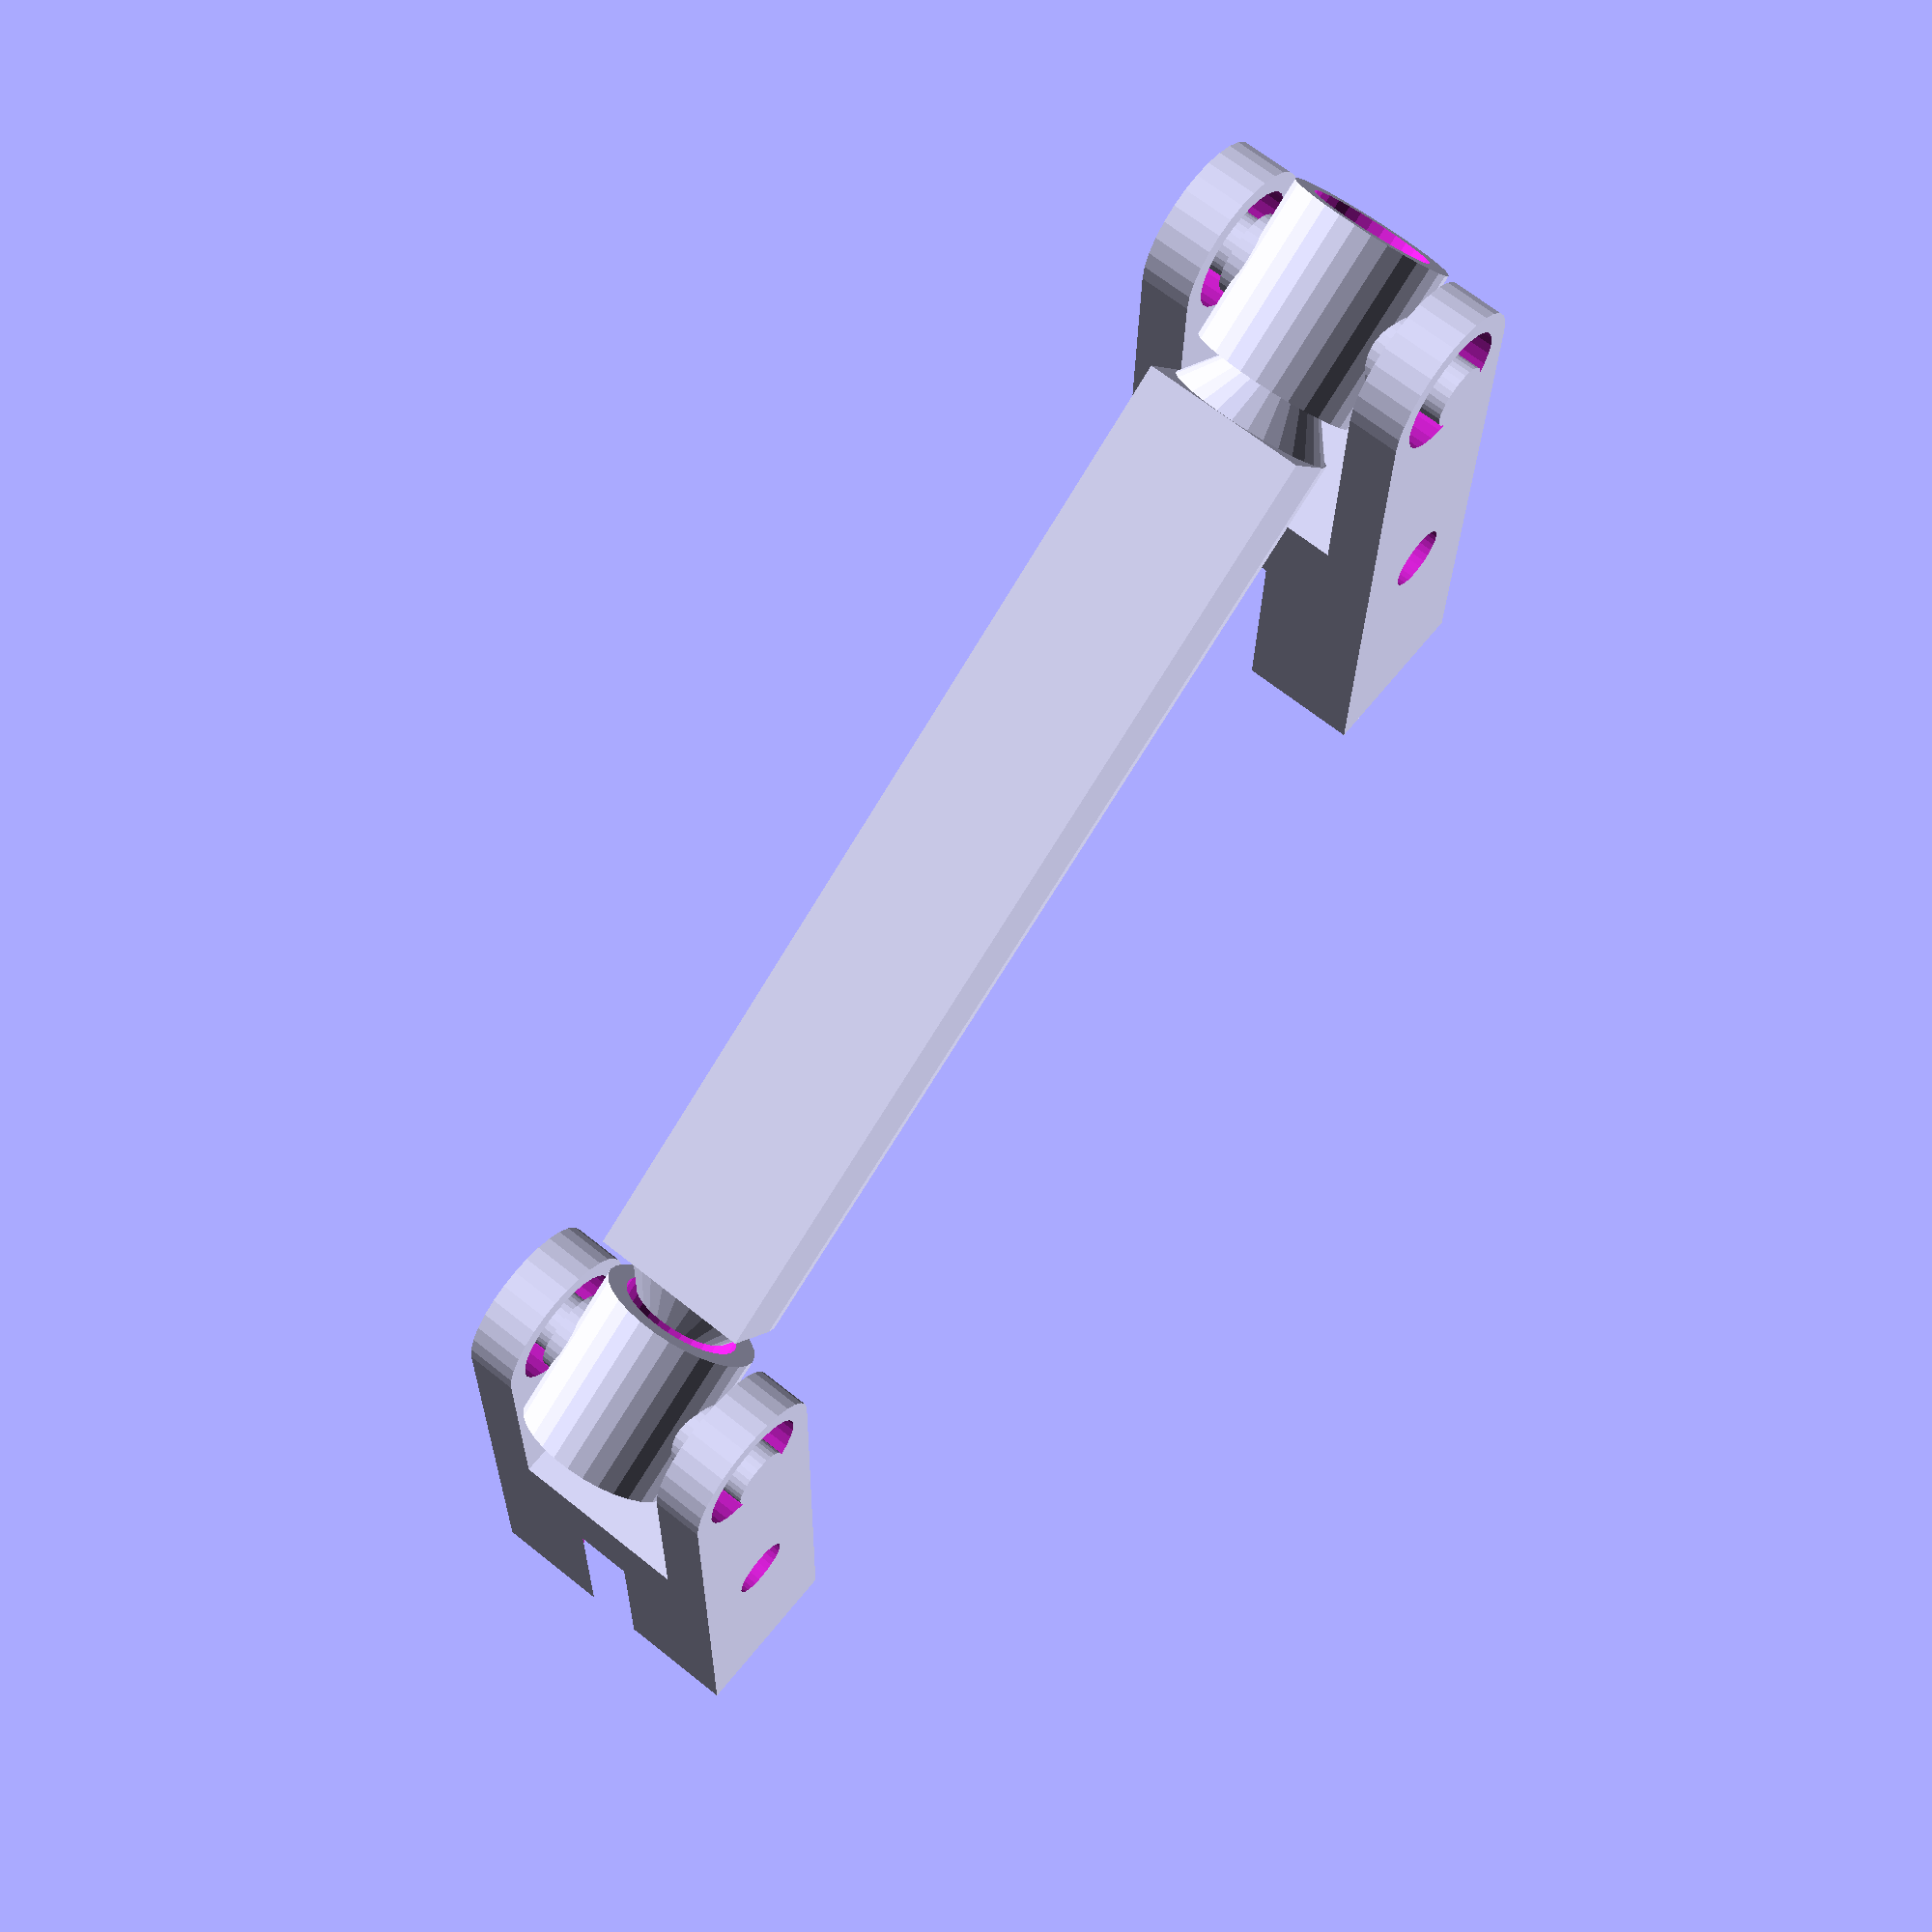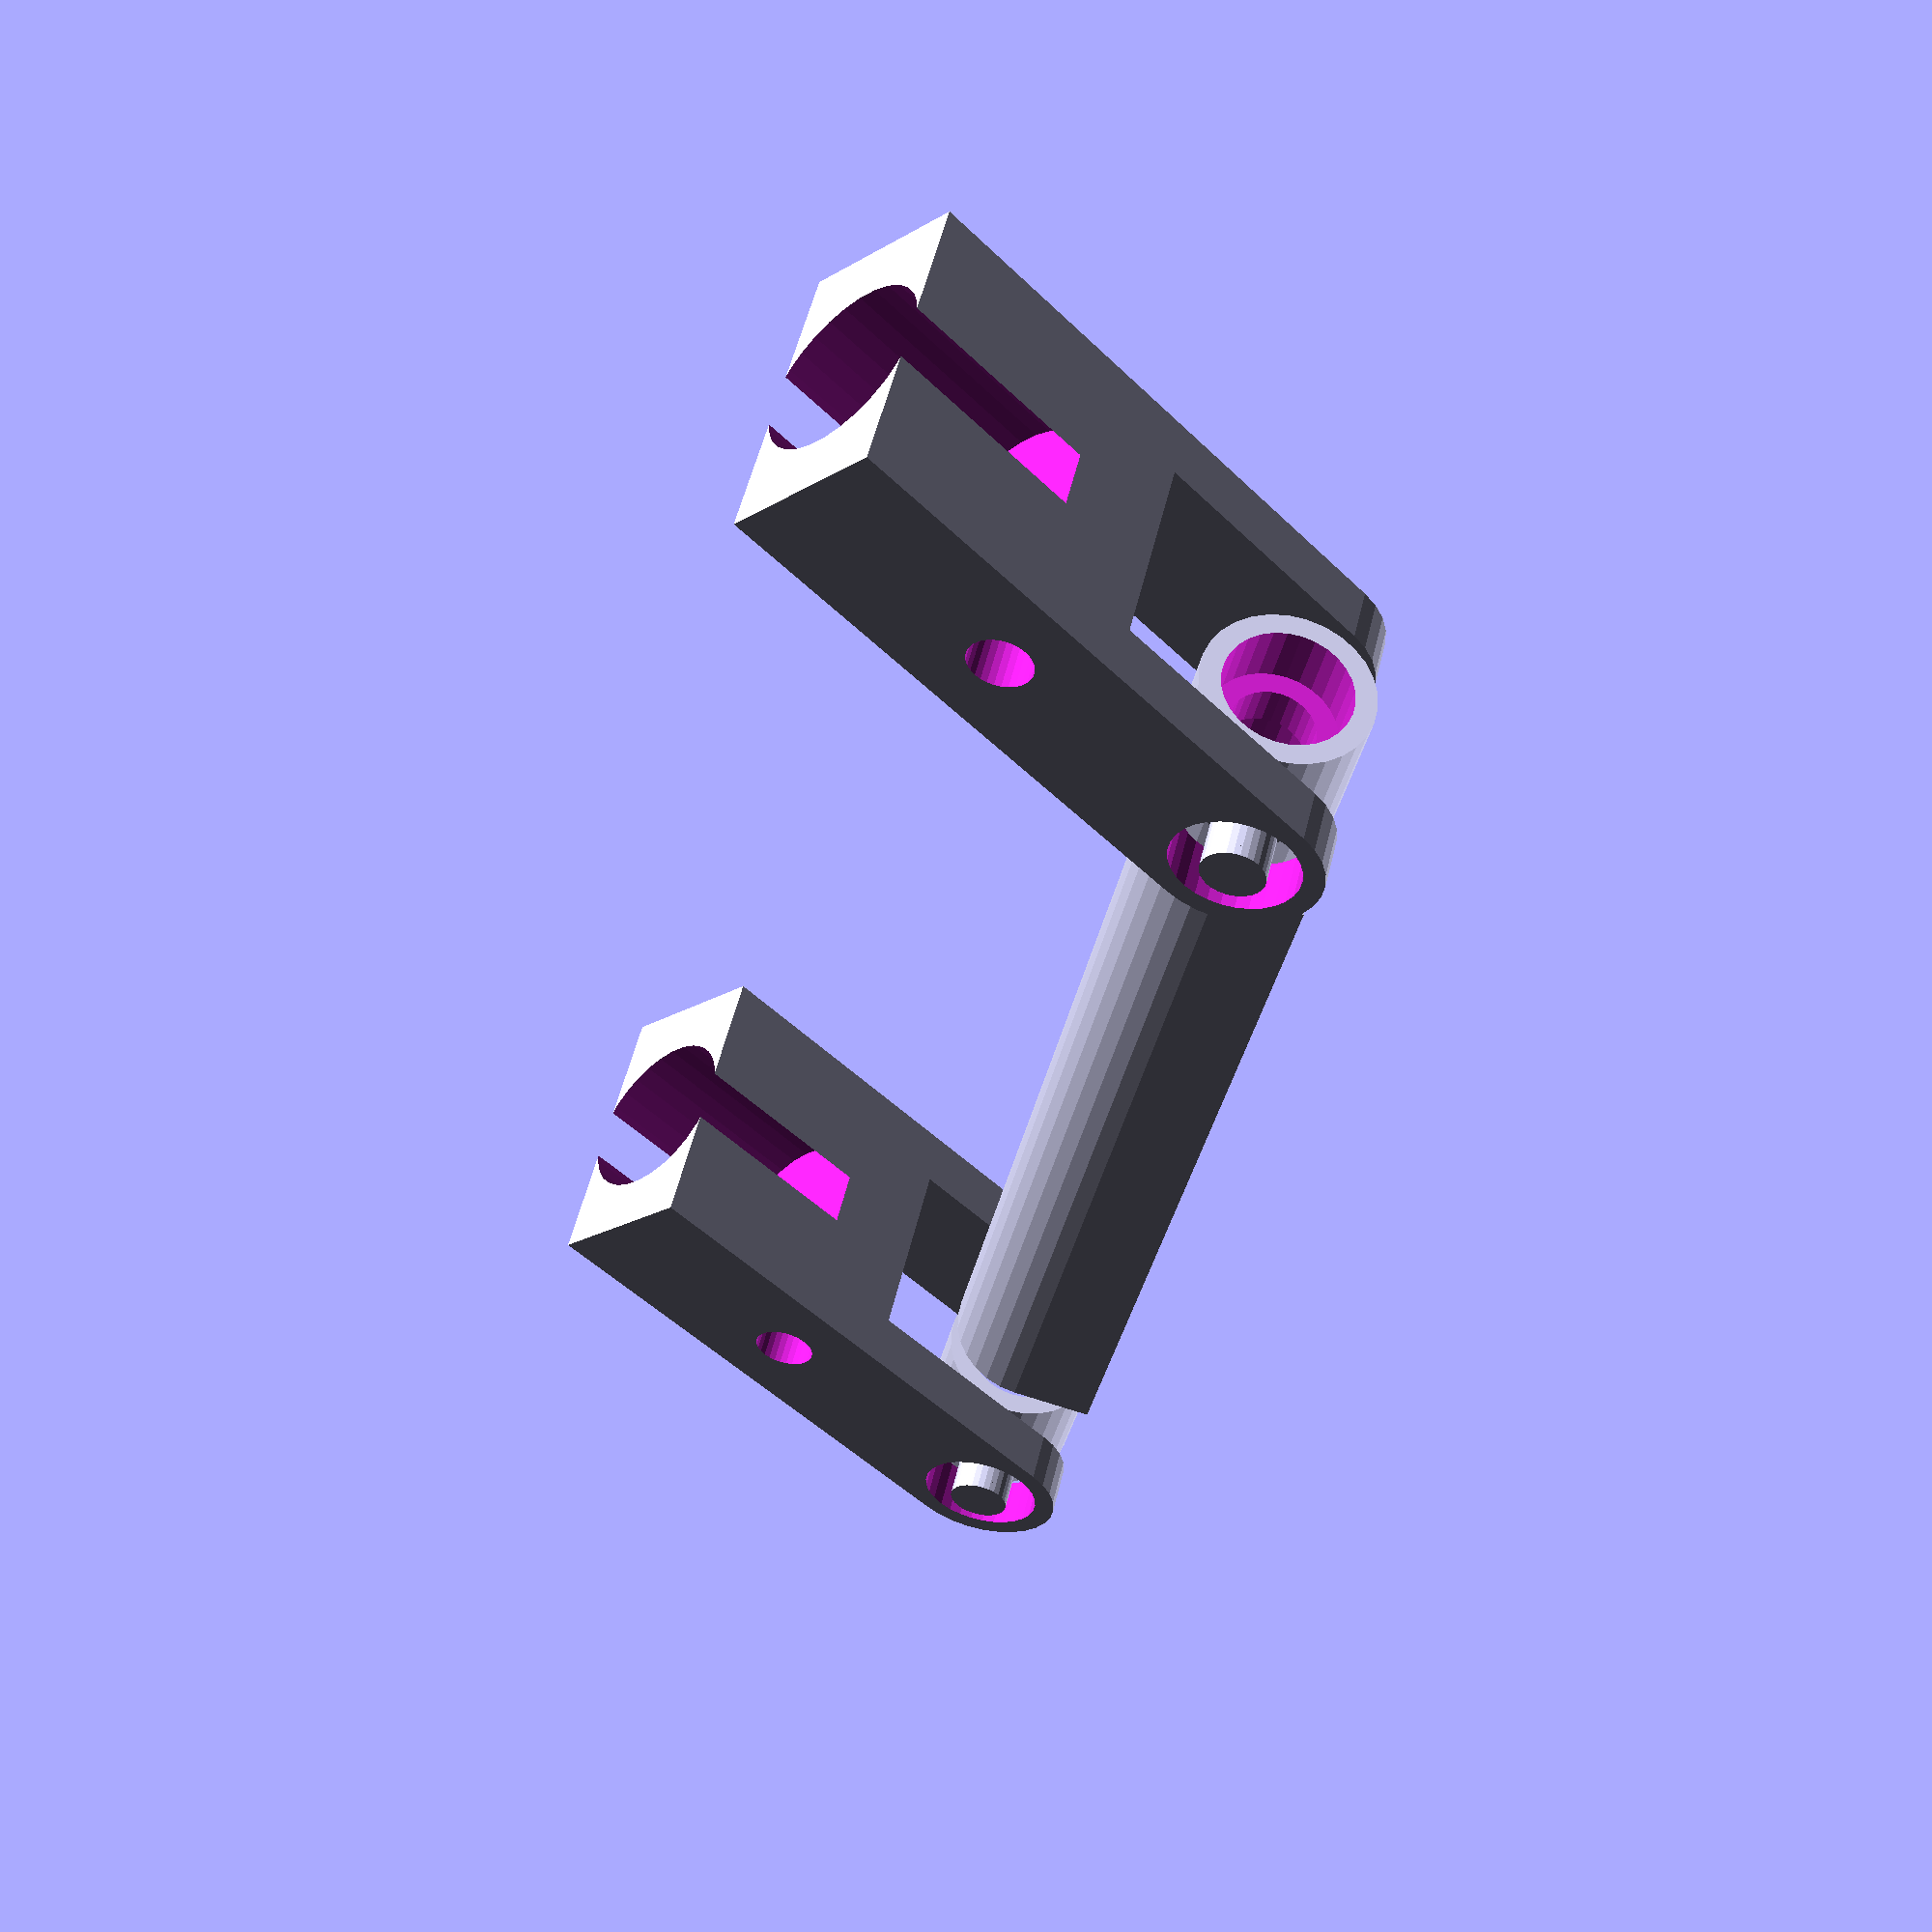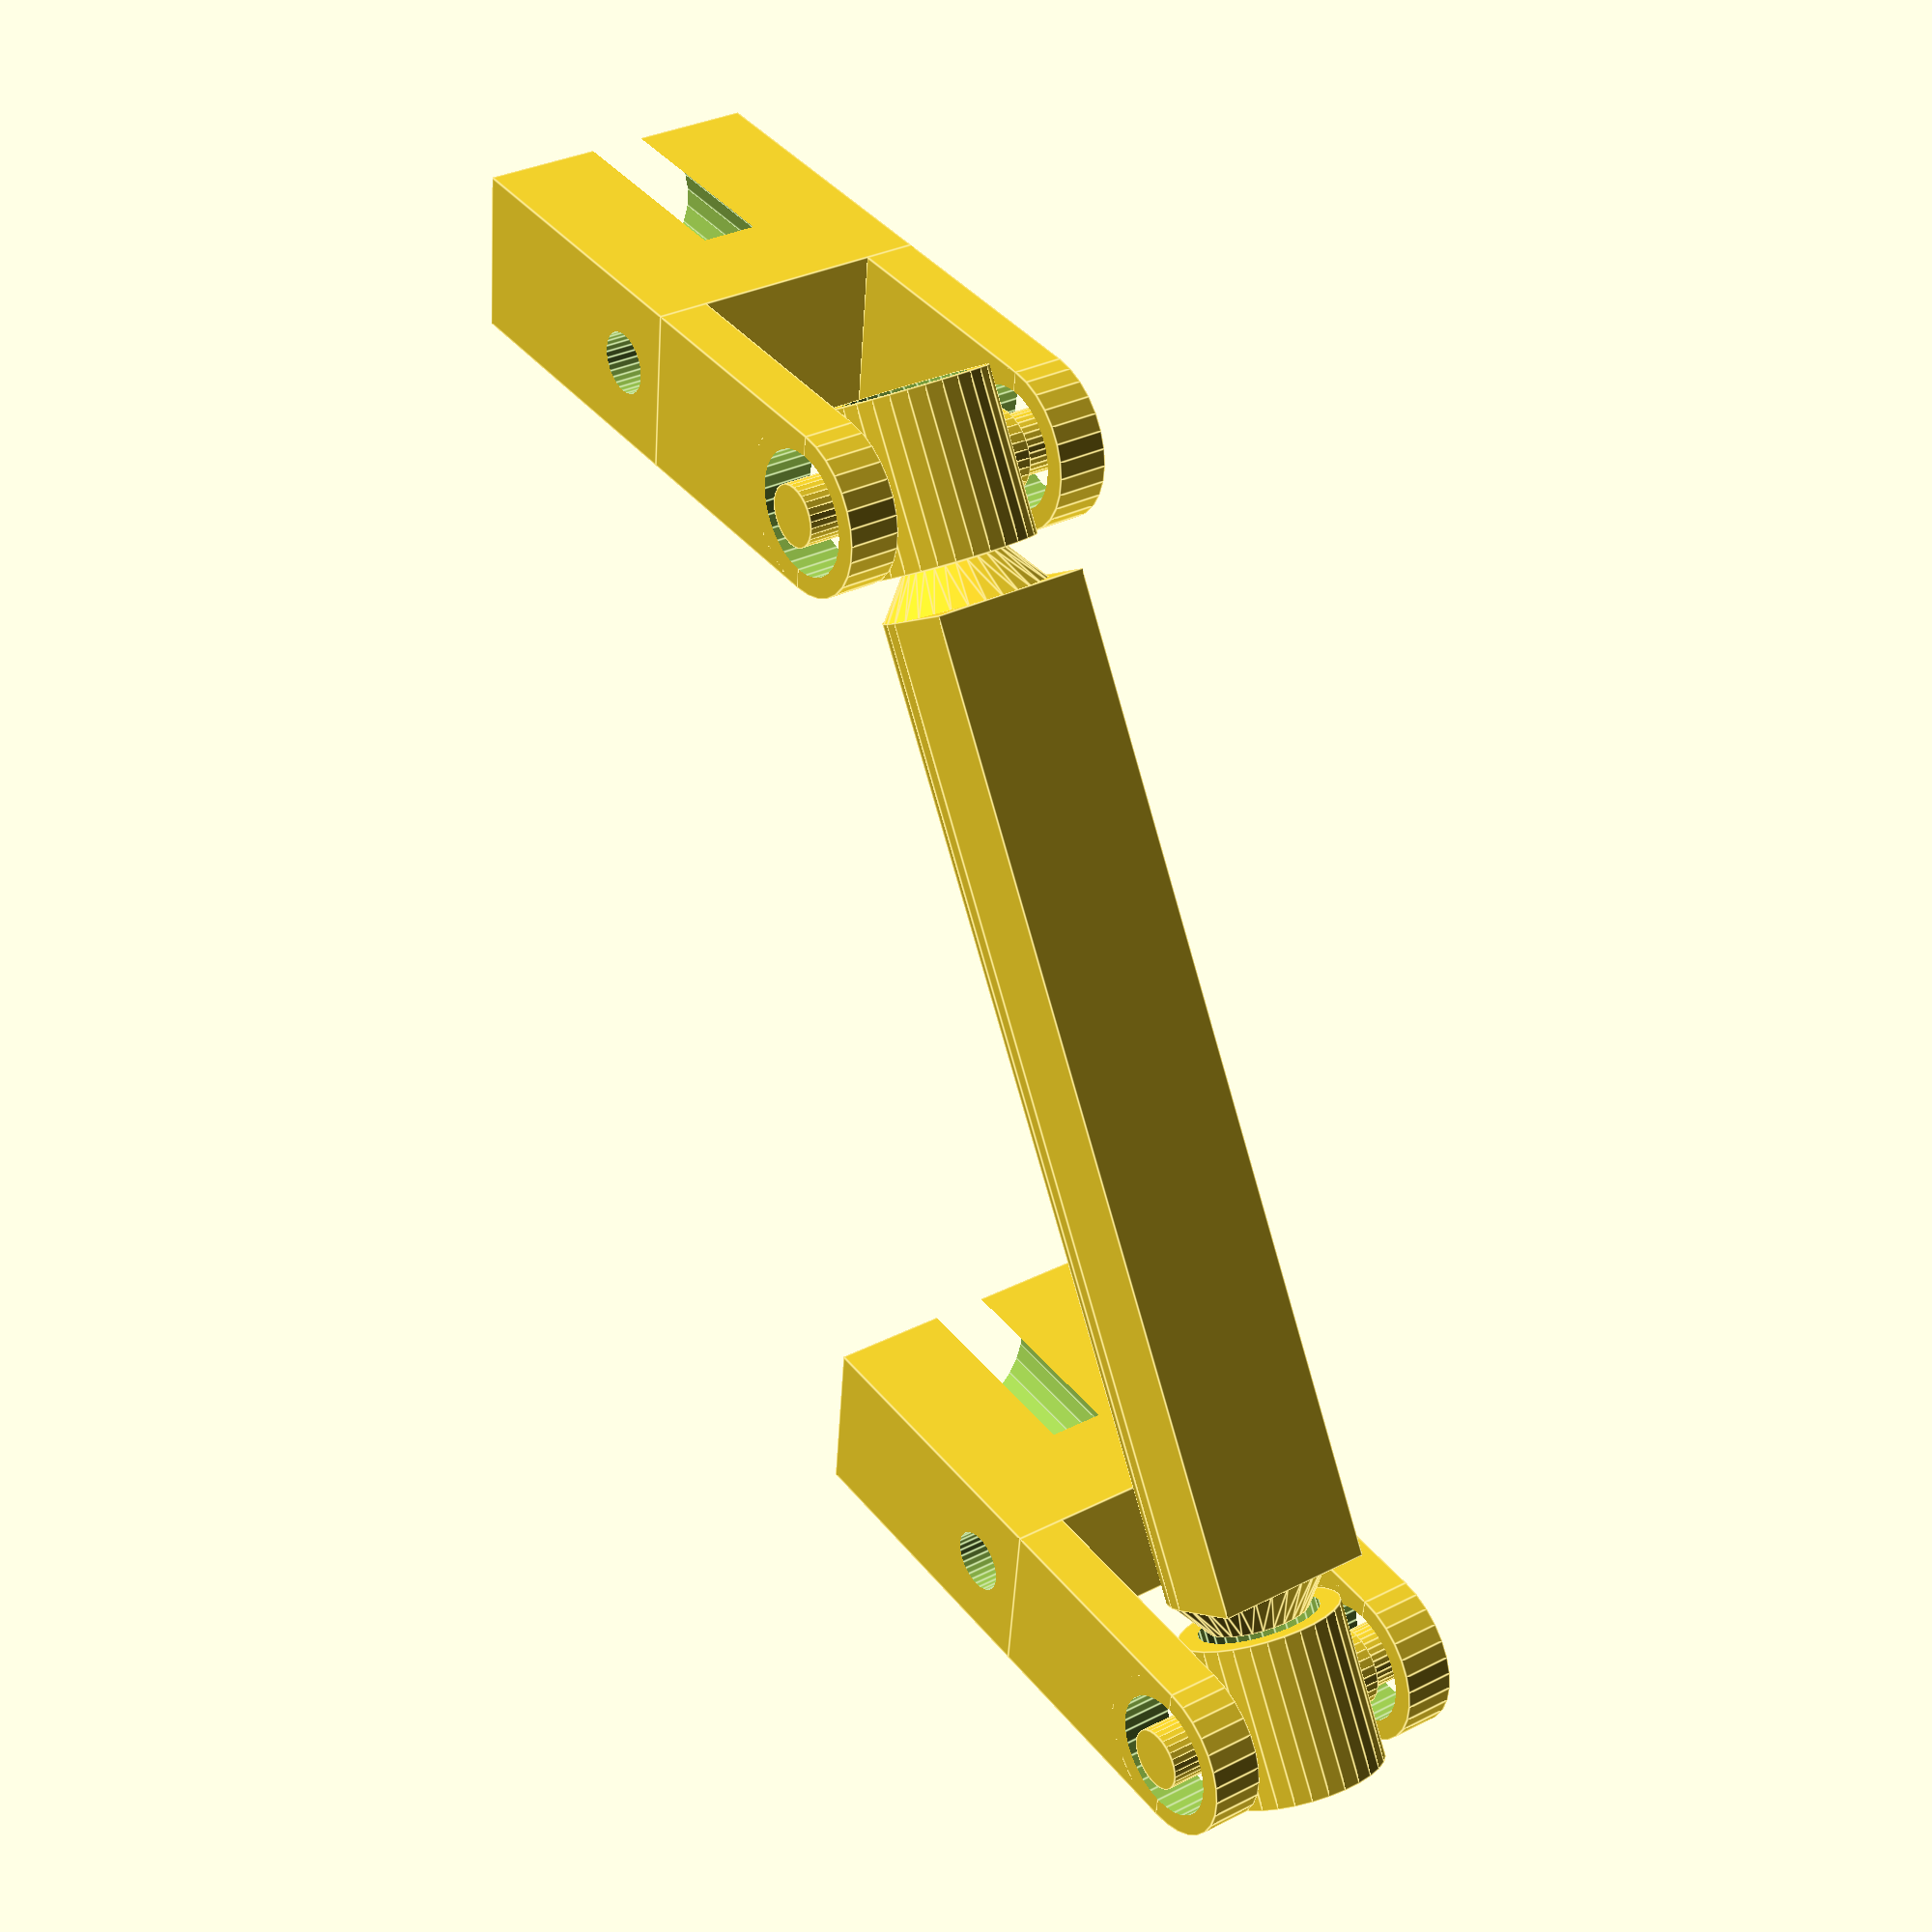
<openscad>
use <MCAD/metric_fastners.scad>;

bearing_height=2.5;
bearing_od=6;
bearing_id=3;

//bearing_height=4;
//bearing_od=10;
bearing_id=3;


module mr63zz() {
    $fs=0.1;
    
    difference() {
        cylinder(d=6, h=2.5, center=true);
        cylinder(d=3, h=5, center=true);
        
        
        for (side=[-1,1]) {
            translate([0,0,side * (2.5-0.2)])
            difference() {
                cylinder(d=6-0.5, h=2.5, center=true);
                cylinder(d=3+0.5, h=5, center=true);
            }
        }
    }
}


$fs=0.1;

module joint_assembly(zangle=0, xangle=0, rod_spacing = 60) {
    xoffset = 8;
    for (side=[-1,1]) {
        translate([side*rod_spacing/2,0,0]) {
            
            // x bearing
            translate([side*xoffset,0,0])
            rotate([0,90,0])
            mr63zz();

            rotate([xangle, 0, 0]) {
                // z bearing
                mr63zz();   

                // rod_holder
                holder_cut_length = 12;
                holder_width = 10;
                holder_rod_clamp_length=20;
                
                rotate([0,0,zangle]) {
                    for (rod_holder_side=[0,1]) {
                        mirror([0,0,rod_holder_side])
                        difference() {
                            translate([0,0,7]) {
                                hull() {
                                    translate([0,-holder_cut_length/2,0])
                                    cube([holder_width, holder_cut_length, 2], true);
                                    
                                    cylinder(d=holder_width, h=2, center=true);
                                }
                                mirror([0,0,1])
                                cylinder(d=4.5, h=8-2);
                            }
                            
                            // shaft hole
                            cylinder(d=3, h=1000, center=true);                
                        }
                    }
                
                    difference() {
                        translate([0,-holder_cut_length-holder_rod_clamp_length/2,0])
                        cube([holder_width, holder_rod_clamp_length, 16], true);
                        
                        // rod hole
                        rotate([90,0,0])
                        cylinder(d=8, h=1000);
                        
                    }
                    // bolt
                    translate([0,0,6.2])
                    rotate([180,0,0])
                    cap_bolt(3, 15);
                }
                
            }
        }
    }


    // center bar
    rotate([xangle, 0, 0])
    difference() {
        cube([rod_spacing+xoffset*2-bearing_height, 10, 5], true);
        
        for (side=[-1,1]) {
            translate([side*rod_spacing/2,0,0]) {
                cylinder(d=6, h=100, center=true);
            }    
        }
    }

    // fixing
    for (side=[-1,1]) {
        translate([side*(rod_spacing/2+xoffset),0,0]) {
            rotate([0,90,0])
            difference() {
                hull() {
                    cylinder(d=bearing_od+2, h=bearing_height, center=true);
                    translate([0,5,0])
                    cube([bearing_od+2, 12, bearing_height], true);
                }
                cylinder(d=bearing_od, h=1000, center=true);
            }
            
        }
    }
    
    translate([0,12,0])
    cube([rod_spacing+xoffset*2+bearing_height, 2, bearing_od+2], true);
}


module joint_corss_shaft(holder_width) {
    difference() {
        union() {
            rotate([0,90,0])
            cylinder(d=bearing_od+2, h=holder_width, center=true);    

            cylinder(d=bearing_id+1, h=bearing_od+2+0.5, center=true);            
            
            cylinder(d=bearing_id, h=bearing_od+2+bearing_height*2+2, center=true);
        }
        
        translate([holder_width/2-bearing_height/2,0,0])
        rotate([0,90,0])
        cylinder(d=bearing_od, h=bearing_height+1, center=true);    

        translate([-holder_width/2+bearing_height/2,0,0])
        rotate([0,-90,0])
        cylinder(d=bearing_od, h=bearing_height+1, center=true);    
        
        rotate([0,90,0])
        cylinder(d=bearing_id+1, h=1000, center=true);
    }    
}


module joint_rod_coupler() {
    cutout_length=6+bearing_od;
    for (i=[0,1]) 
        mirror([0,0,i]) {
            translate([0,0,bearing_od/2+1+0.5+bearing_height/2]) {
                difference() {
                    union() {
                        cylinder(d=bearing_od+2, h=bearing_height, center=true);
                        
                        translate([0,cutout_length/2,0])
                        cube([bearing_od+2, cutout_length, bearing_height], center=true);
                        
                    }
                    cylinder(d=bearing_od, h=bearing_height*2, center=true);
                }
            }
        }
            
    // rod clamp
    rod_clamp_length=5+10;
    difference() {
        translate([0,cutout_length+rod_clamp_length/2,0])
        cube([bearing_od+2, rod_clamp_length, bearing_od+2+1+bearing_height*2], true);
        
        // fixing bolt hole
        translate([0,cutout_length+3,0])
        cylinder(d=3, h=1000, center=true);
        
        // rod hole
        translate([0,cutout_length+5,0])
        rotate([-90,0,0])
        cylinder(d=8.5, h=1000);
    }    
}

module joint_mount(rod_spacing, holder_width=bearing_od+2, clearance=0) {
    difference() {
        union() {
            rotate([0,90,0])
            cylinder(d=bearing_od+2, h=rod_spacing-holder_width-4, center=true);
                
            mount_len = bearing_od/2+1+clearance;
            translate([0,-mount_len/2,0])
            cube([rod_spacing-holder_width-4, mount_len, bearing_od+2], true);
            
            for (side=[0,1])
                mirror([side,0,0])
                translate([-rod_spacing/2+holder_width/2+0.1,0,0])
                rotate([0,90,0])
                cylinder(d1=bearing_id+2, d2=bearing_od+2,h=2);
        }

        rotate([0,90,0])
        cylinder(d=bearing_id, h=1000, center=true);
    }
    
}

module joint_assembly2(zangle=0, xangle=0, rod_spacing = 60) {
    holder_width = bearing_od+2;
    
    
    for (side=[-1,1]) {
        translate([side*rod_spacing/2,0,0])
        rotate([xangle,0,0]) {
            joint_corss_shaft(holder_width);
     
            rotate([0,0,zangle])
            joint_rod_coupler();
        }
    }
    
    
    // fixing to body
    joint_mount(rod_spacing, holder_width);
}

phase = $t<0.5 ? $t*2 : 2-$t*2;
xangle = 0;//phase*90;
zangle = 35;
joint_assembly2(zangle, xangle);
</openscad>
<views>
elev=113.5 azim=33.8 roll=51.2 proj=p view=solid
elev=125.8 azim=259.3 roll=346.5 proj=p view=wireframe
elev=147.8 azim=298.5 roll=305.4 proj=p view=edges
</views>
